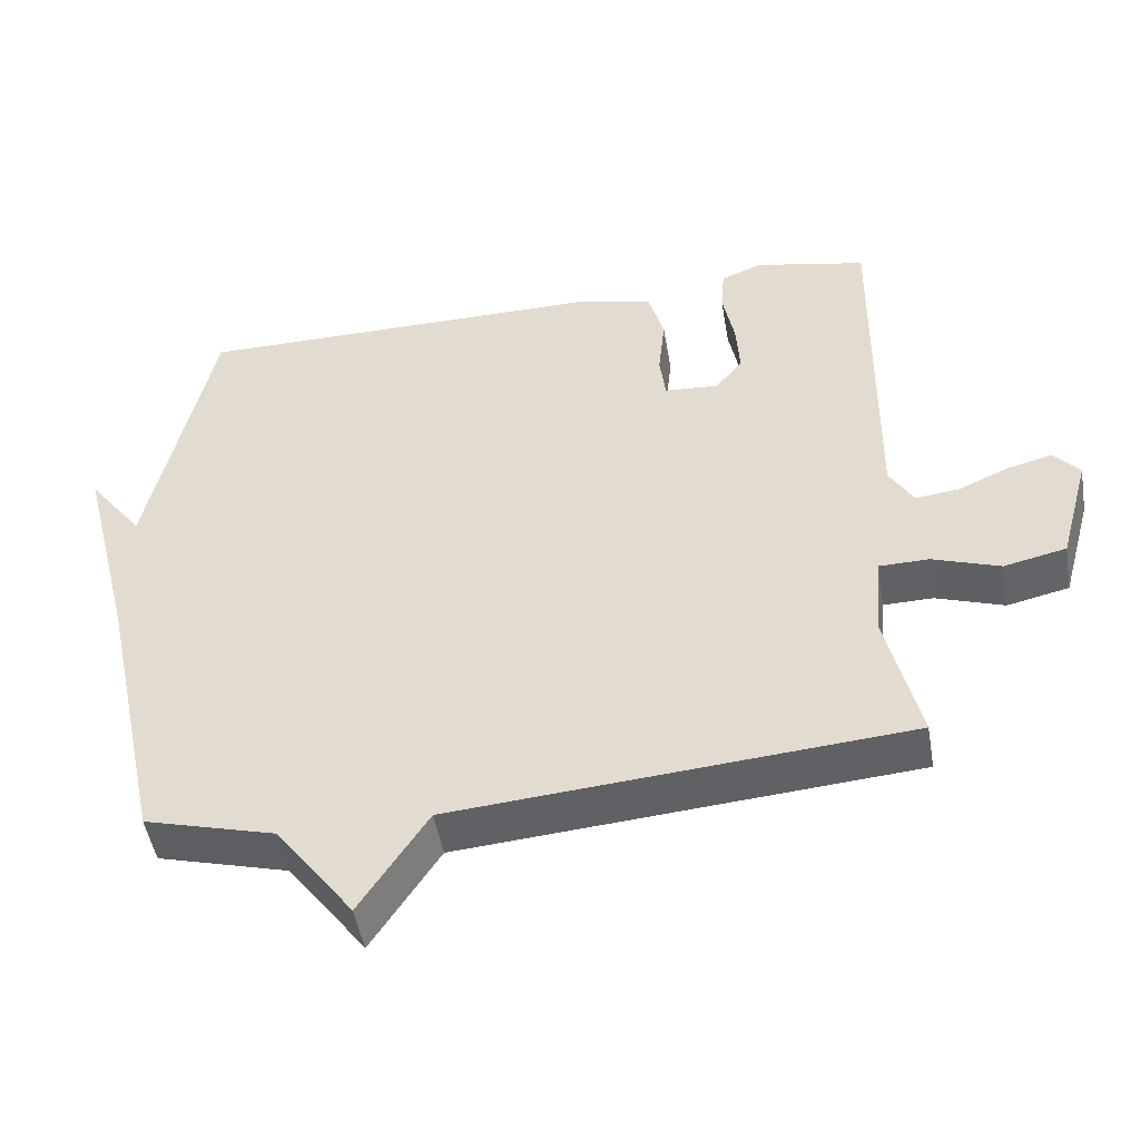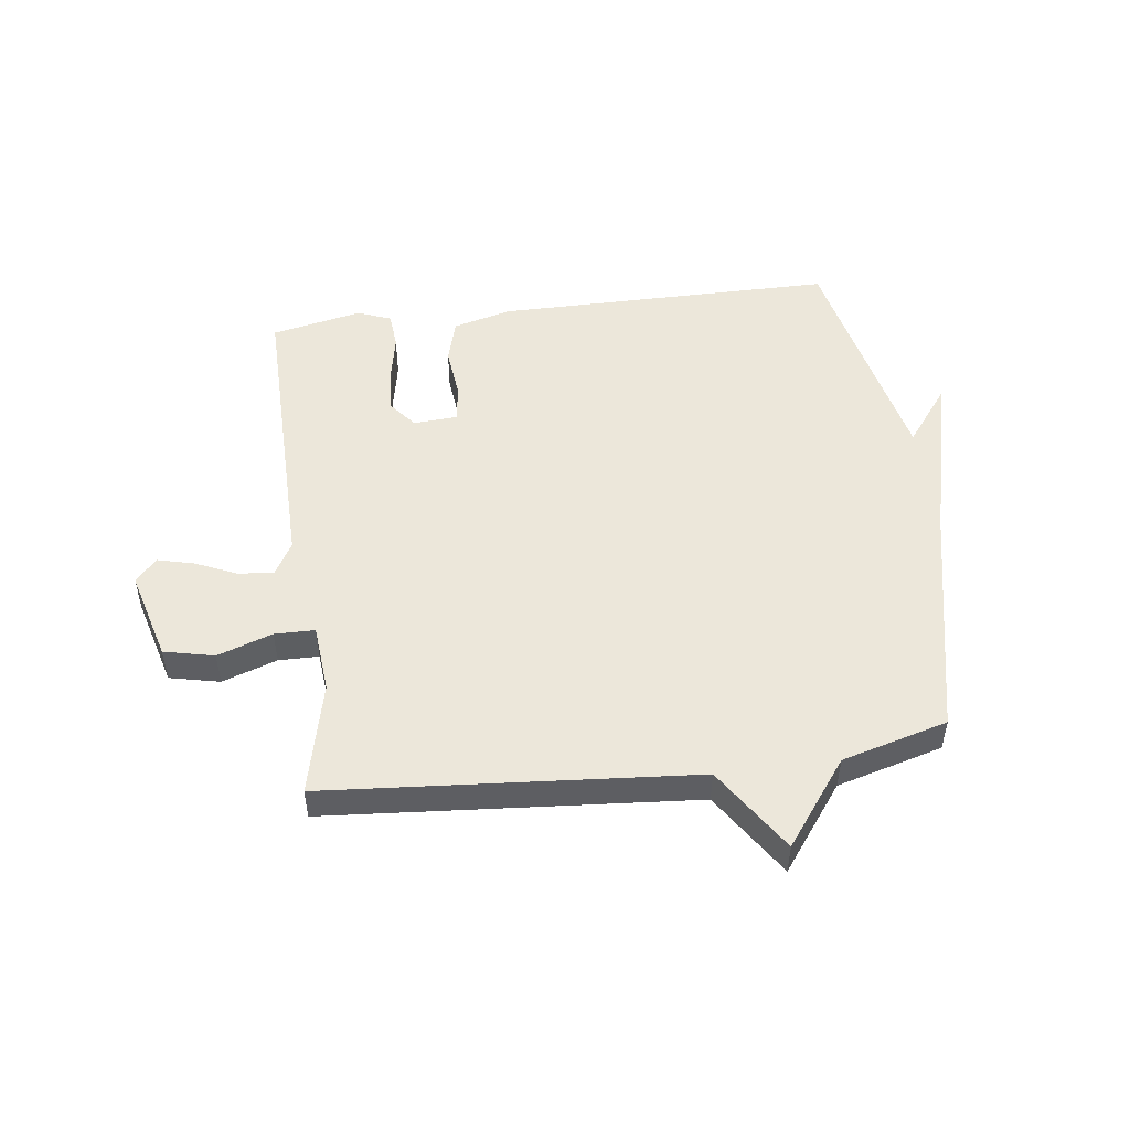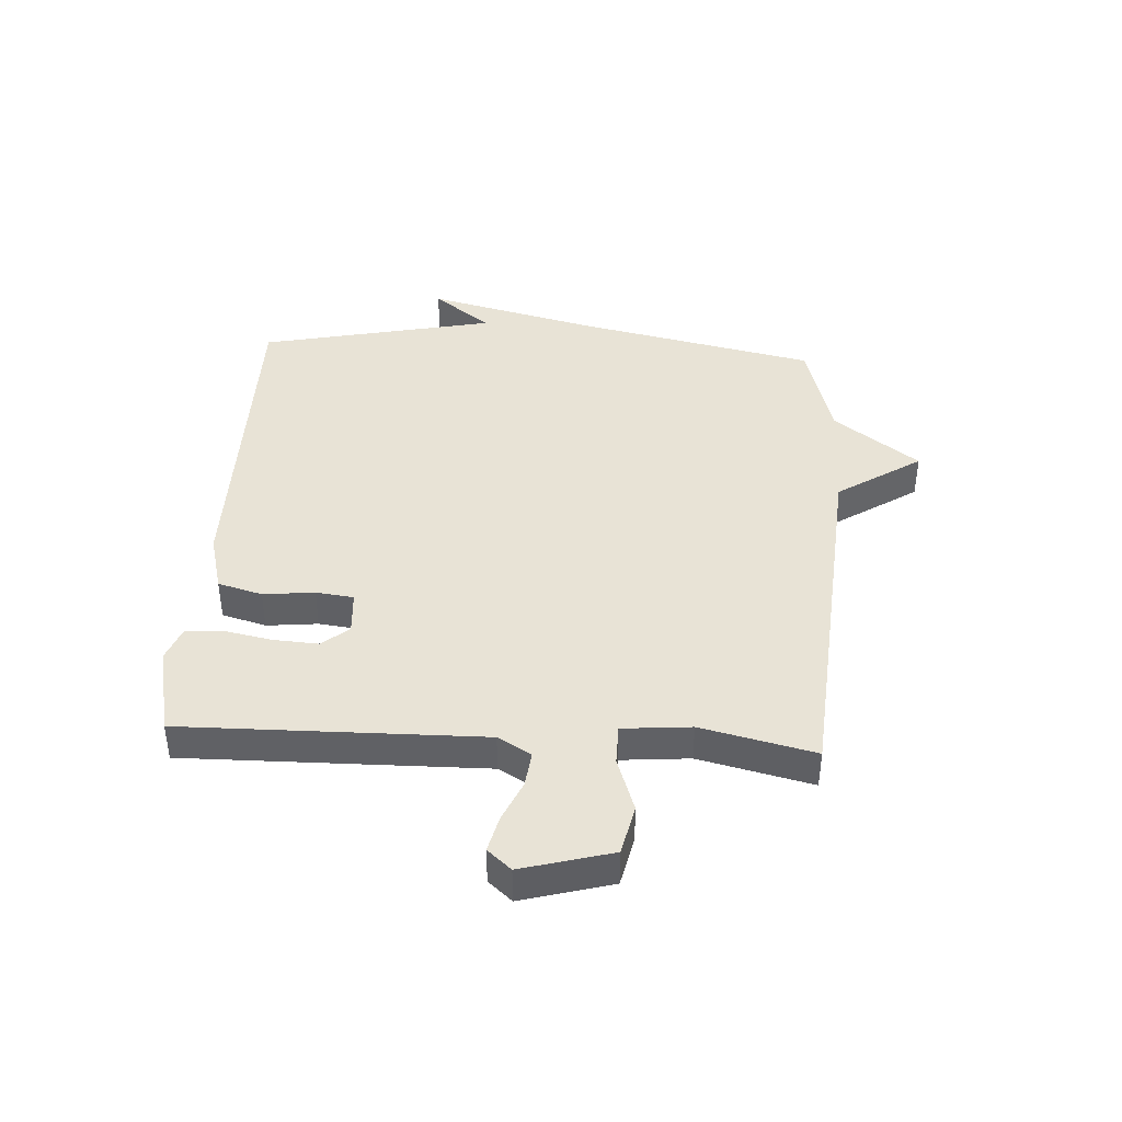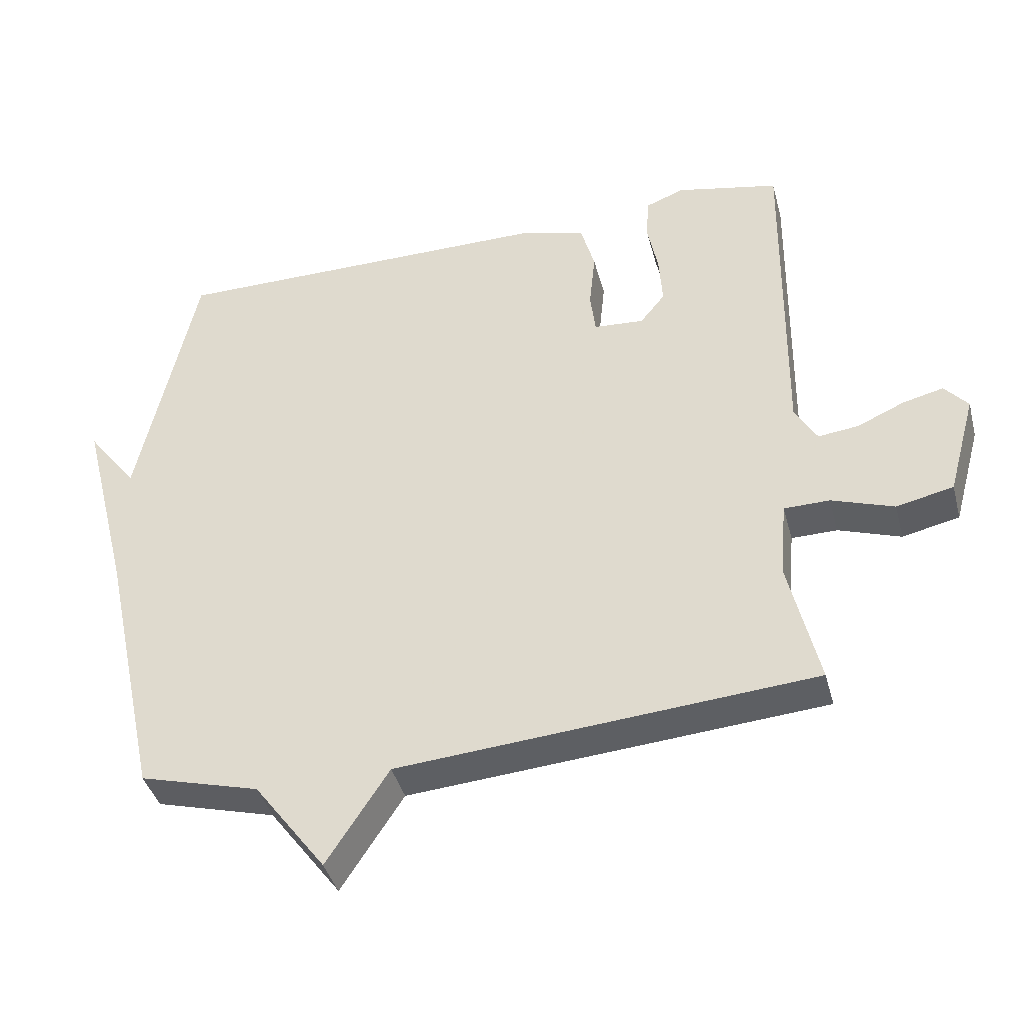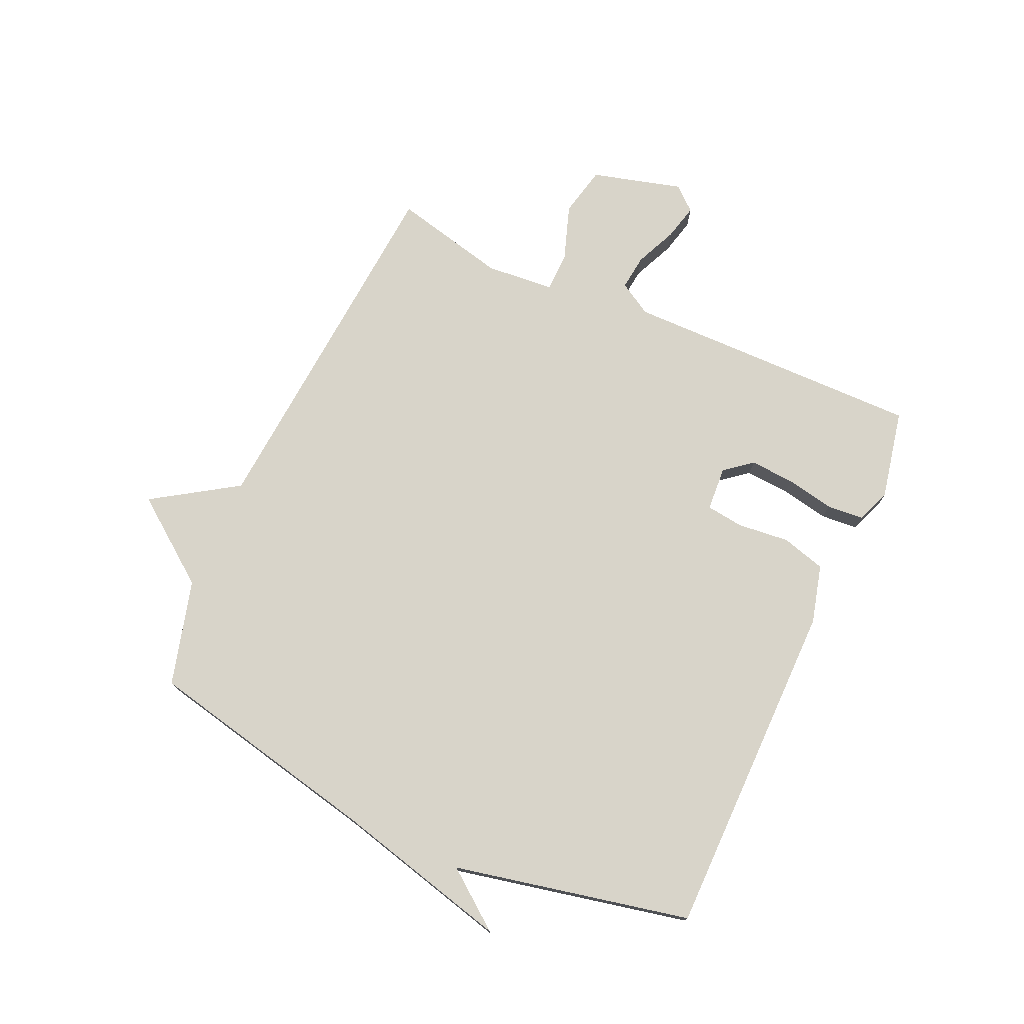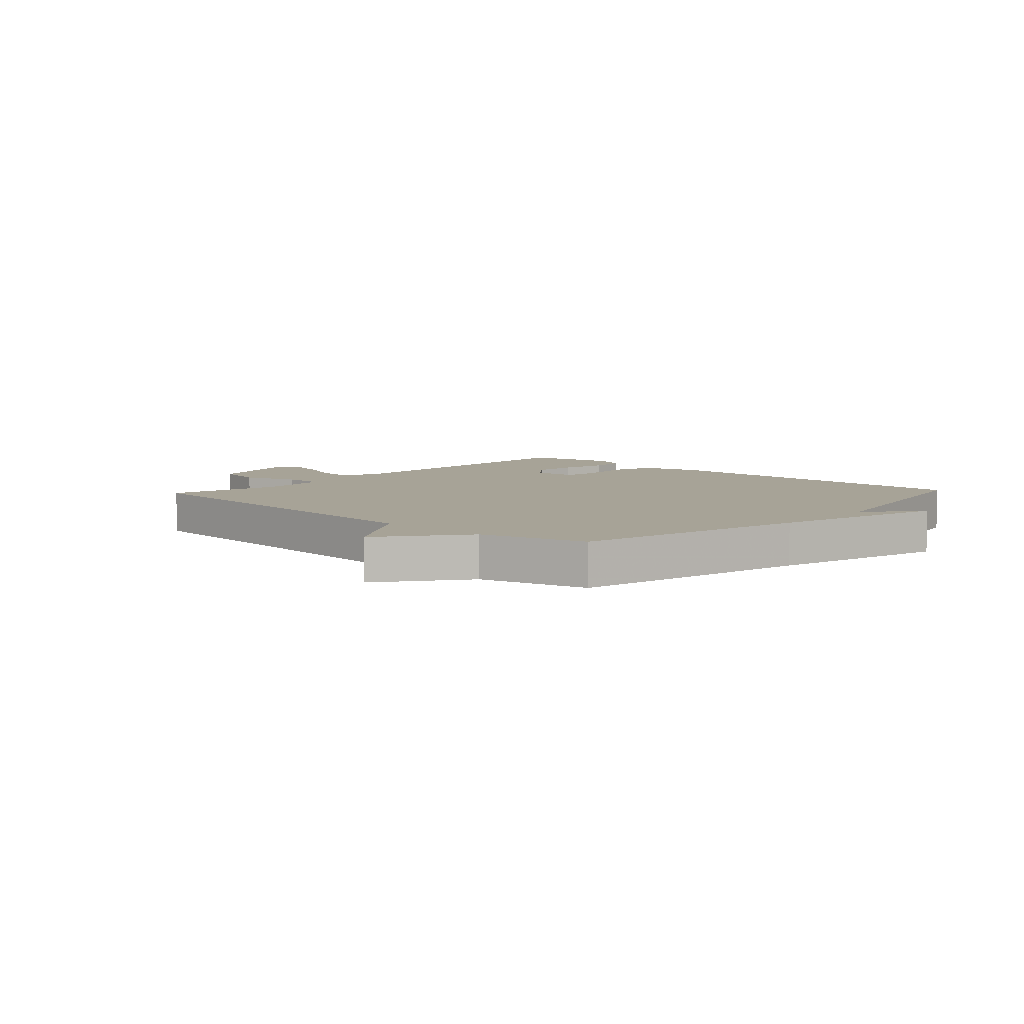
<metadata>
{"format":"obj","ext":"obj","renderer":"f3d","projection":"perspective","resolution":1024,"background":"white","views":[{"elev":-48.7,"azim":9.7,"up":"+Z"},{"elev":50.4,"azim":172.6,"up":"+Y"},{"elev":41.5,"azim":93.3,"up":"+Y"},{"elev":-40.4,"azim":14.6,"up":"+Z"},{"elev":75.3,"azim":-65.7,"up":"+Y"},{"elev":6.7,"azim":-137.1,"up":"+Y"}]}
</metadata>
<code>
v 0.5 0.07 -0.5
v -0.121 0.07 -0.549
v -0.214 0.07 -0.692
v -0.321 0.07 -0.549
v -0.5 0.07 -0.5
v -0.586 0.07 -0.101
v -0.661 0.07 0.197
v -0.586 0.07 0.099
v -0.5 0.07 0.5
v 0.075 0.07 0.501
v 0.174 0.07 0.475
v 0.195 0.07 0.4
v 0.186 0.07 0.313
v 0.194 0.07 0.249
v 0.269 0.07 0.244
v 0.306 0.07 0.29
v 0.301 0.07 0.366
v 0.285 0.07 0.447
v 0.29 0.07 0.51
v 0.347 0.07 0.532
v 0.5 0.07 0.5
v 0.494 0.07 -0.008
v 0.527 0.07 -0.064
v 0.587 0.07 -0.057
v 0.657 0.07 -0.026
v 0.718 0.07 -0.011
v 0.753 0.07 -0.051
v 0.711 0.07 -0.204
v 0.626 0.07 -0.223
v 0.533 0.07 -0.191
v 0.465 0.07 -0.192
v 0.455 0.07 -0.308
v 0.5 0 -0.5
v -0.121 0 -0.549
v -0.214 0 -0.692
v -0.321 0 -0.549
v -0.5 0 -0.5
v -0.586 0 -0.101
v -0.661 0 0.197
v -0.586 0 0.099
v -0.5 0 0.5
v 0.075 0 0.501
v 0.174 0 0.475
v 0.195 0 0.4
v 0.186 0 0.313
v 0.194 0 0.249
v 0.269 0 0.244
v 0.306 0 0.29
v 0.301 0 0.366
v 0.285 0 0.447
v 0.29 0 0.51
v 0.347 0 0.532
v 0.5 0 0.5
v 0.494 0 -0.008
v 0.527 0 -0.064
v 0.587 0 -0.057
v 0.657 0 -0.026
v 0.718 0 -0.011
v 0.753 0 -0.051
v 0.711 0 -0.204
v 0.626 0 -0.223
v 0.533 0 -0.191
v 0.465 0 -0.192
v 0.455 0 -0.308
f 28 29 30
f 27 28 30
f 26 27 30
f 25 26 30
f 24 25 30
f 23 24 30 31
f 22 23 31
f 21 22 31
f 20 21 31
f 19 20 31
f 18 19 31
f 17 18 31
f 16 17 31 32
f 11 12 13
f 10 11 13
f 9 10 13
f 8 9 13
f 8 13 14
f 6 7 8
f 8 14 15
f 6 8 15
f 5 6 15
f 4 5 15
f 4 15 16
f 3 4 16
f 2 3 16
f 1 2 16 32
f 62 61 60
f 62 60 59
f 62 59 58
f 62 58 57
f 62 57 56
f 63 62 56 55
f 63 55 54
f 63 54 53
f 63 53 52
f 63 52 51
f 63 51 50
f 63 50 49
f 64 63 49 48
f 45 44 43
f 45 43 42
f 45 42 41
f 45 41 40
f 46 45 40
f 40 39 38
f 47 46 40
f 47 40 38
f 47 38 37
f 47 37 36
f 48 47 36
f 48 36 35
f 48 35 34
f 64 48 34 33
f 1 33 34 2
f 2 34 35 3
f 3 35 36 4
f 4 36 37 5
f 5 37 38 6
f 6 38 39 7
f 7 39 40 8
f 8 40 41 9
f 9 41 42 10
f 10 42 43 11
f 11 43 44 12
f 12 44 45 13
f 13 45 46 14
f 14 46 47 15
f 15 47 48 16
f 16 48 49 17
f 17 49 50 18
f 18 50 51 19
f 19 51 52 20
f 20 52 53 21
f 21 53 54 22
f 22 54 55 23
f 23 55 56 24
f 24 56 57 25
f 25 57 58 26
f 26 58 59 27
f 27 59 60 28
f 28 60 61 29
f 29 61 62 30
f 30 62 63 31
f 31 63 64 32
f 32 64 33 1

</code>
